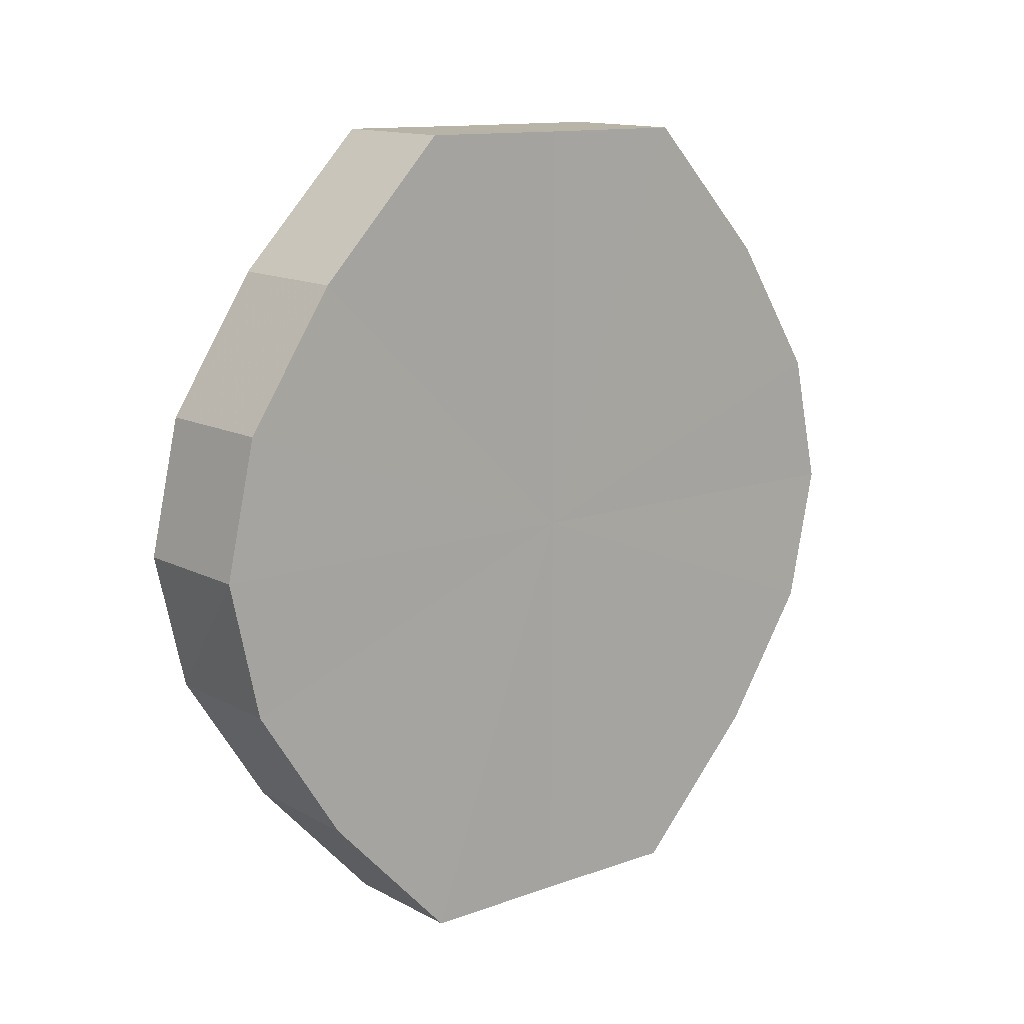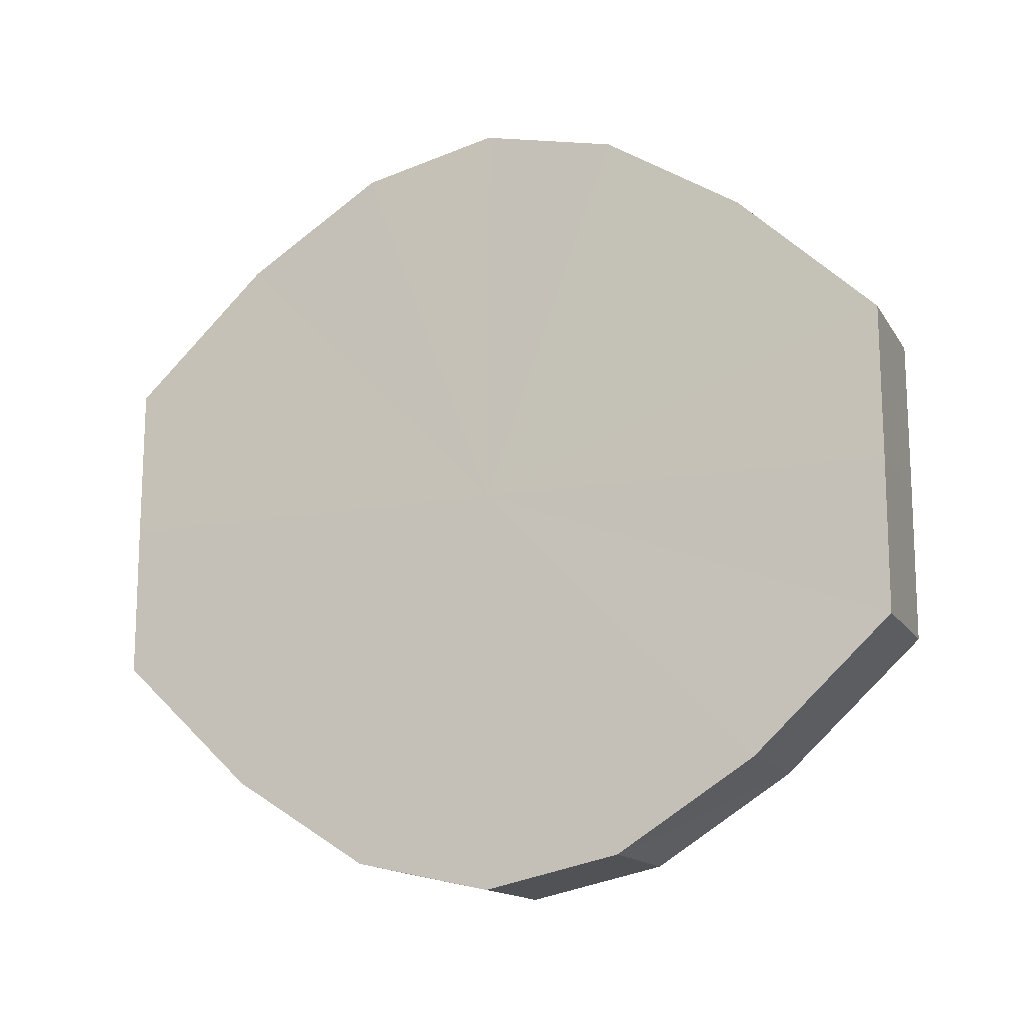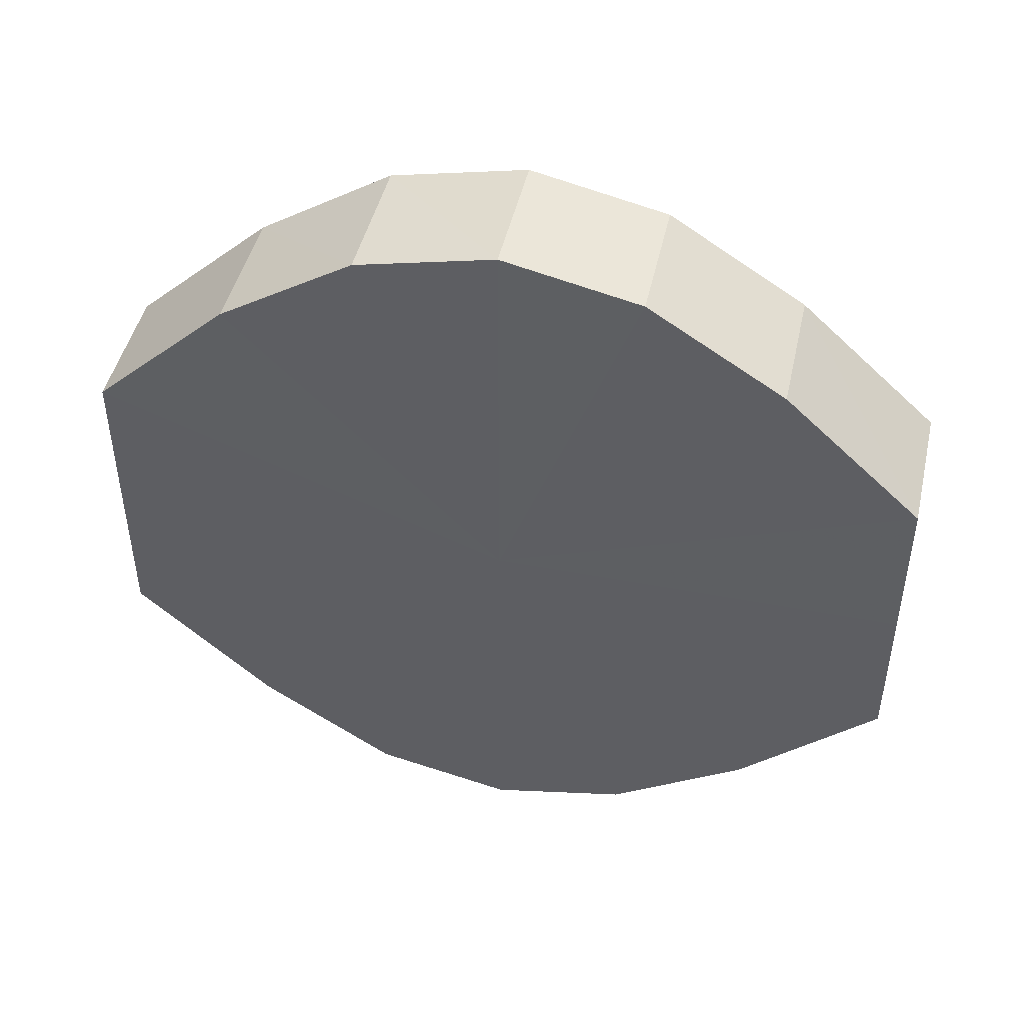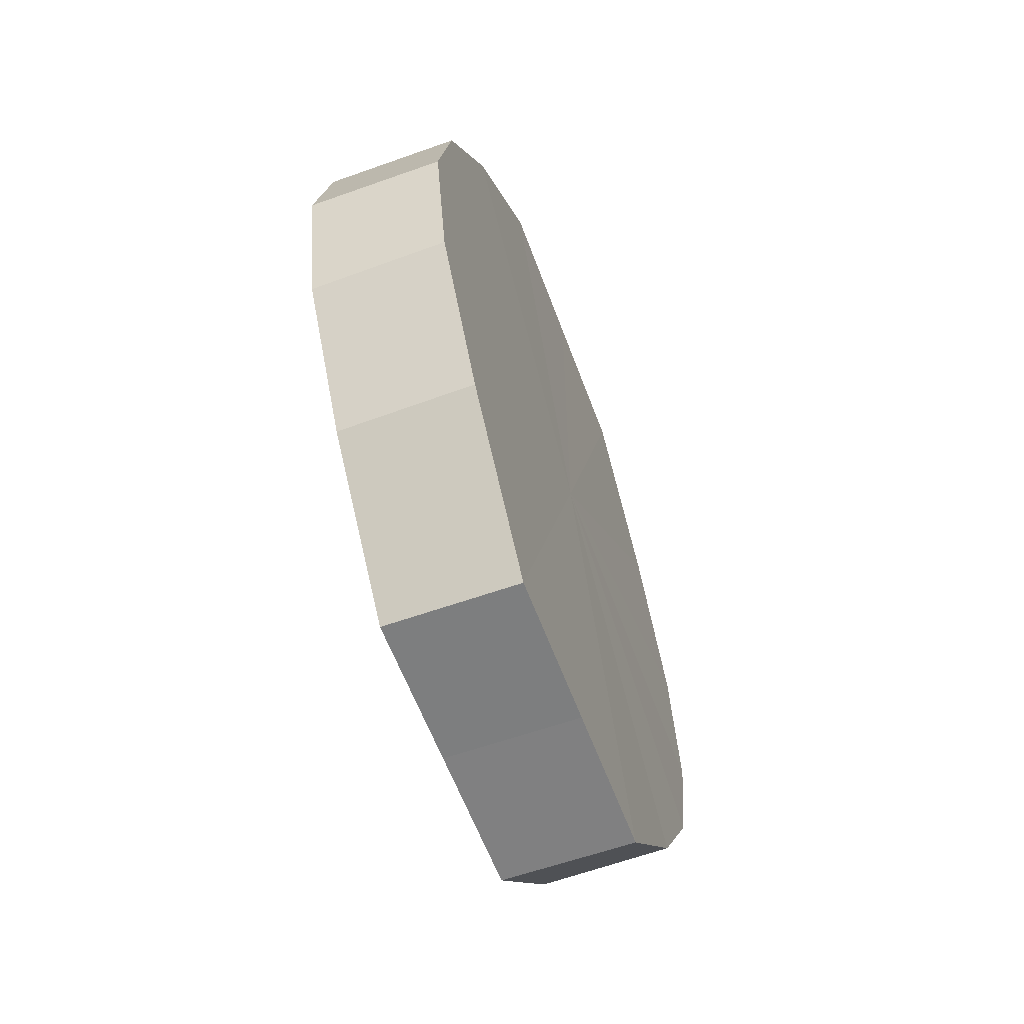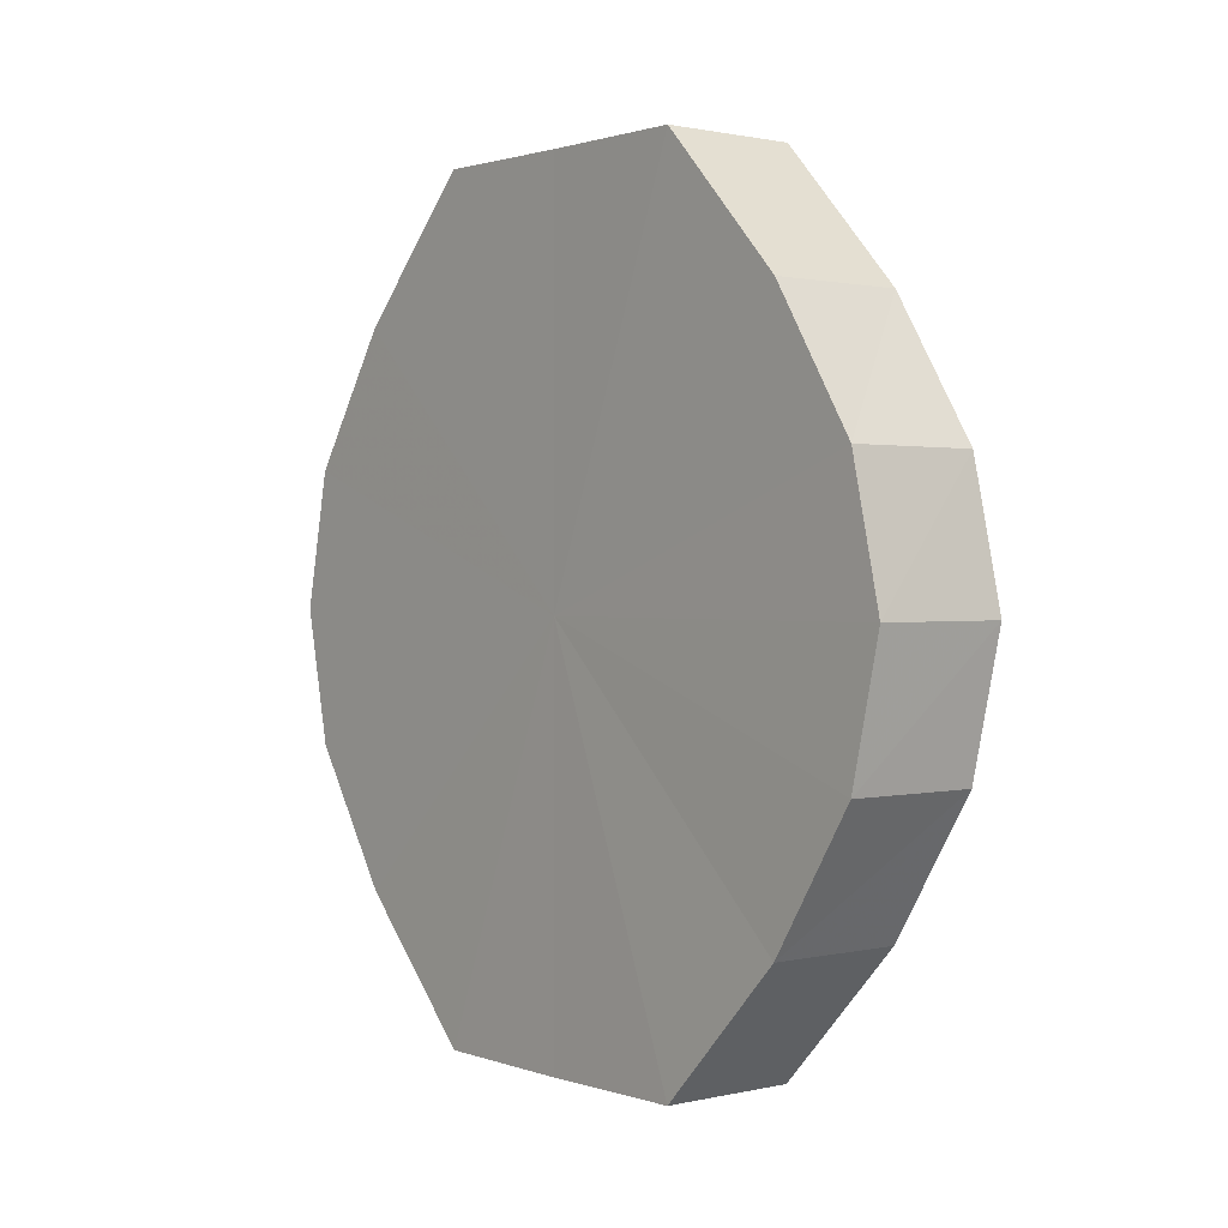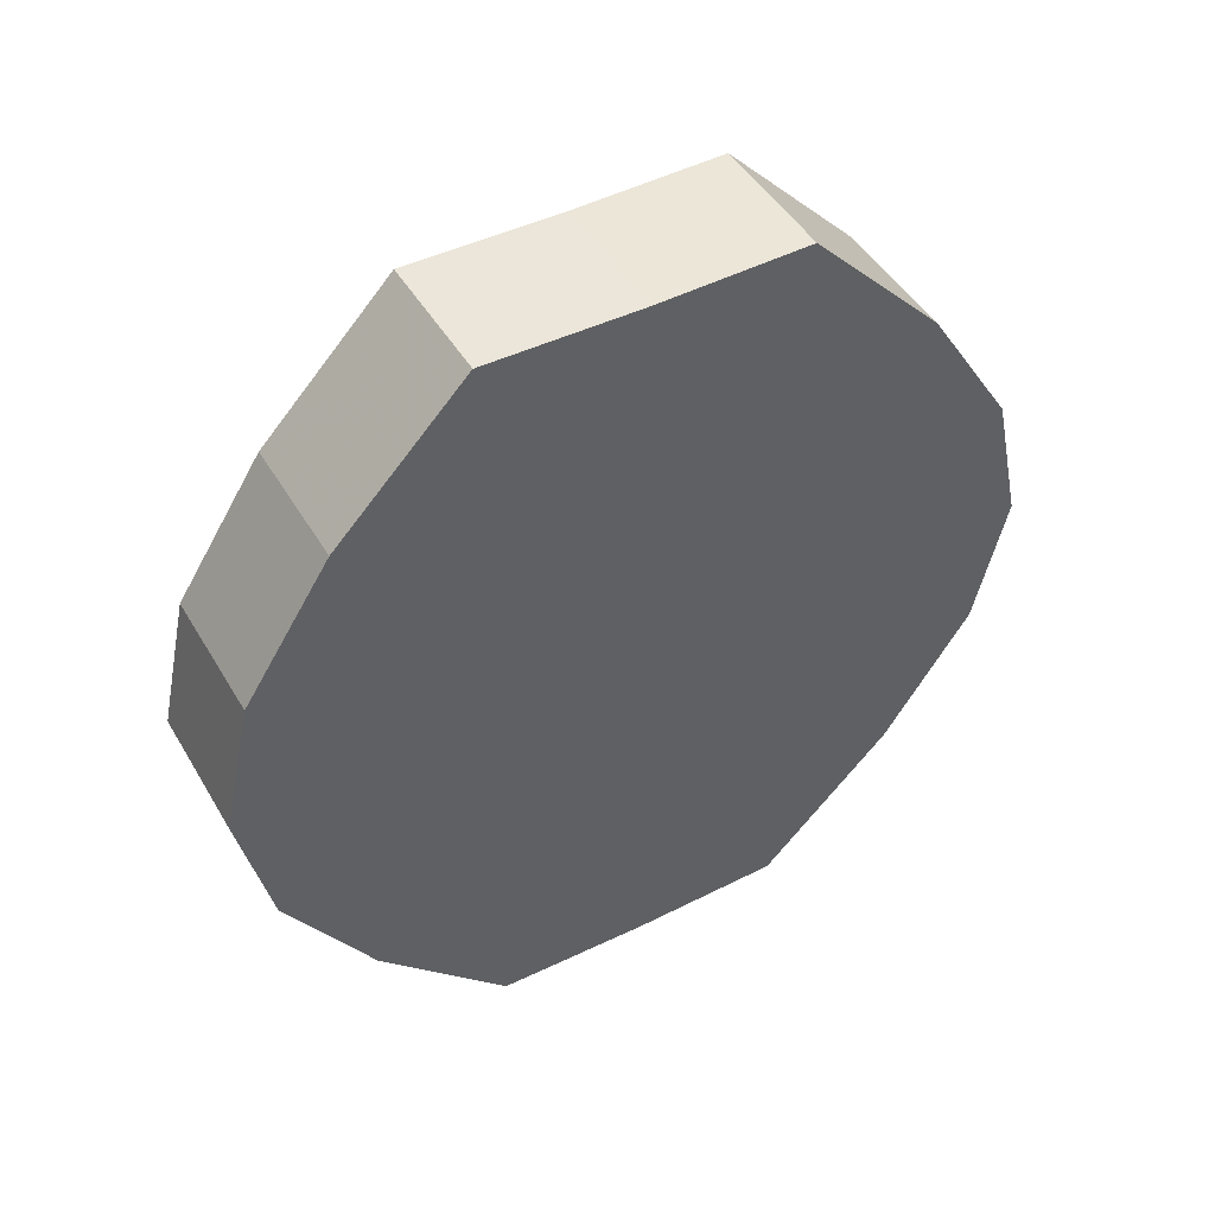
<metadata>
{"format":"obj","ext":"obj","renderer":"f3d","projection":"perspective","resolution":1024,"background":"white","views":[{"elev":12.8,"azim":50.6,"up":"+Y"},{"elev":-14.6,"azim":-68.8,"up":"+Z"},{"elev":46.2,"azim":102.5,"up":"+Z"},{"elev":-59.8,"azim":19.9,"up":"+Y"},{"elev":1.1,"azim":-39.6,"up":"+Y"},{"elev":47.4,"azim":-118.8,"up":"+Y"}]}
</metadata>
<code>
o 30539
v 2201 1855 7.892
v 2201 1855 7.903
v 2201 1855 7.892
v 2201 1855 7.913
v 2201 1855 7.903
v 2201 1855 7.881
v 2201 1855 7.881
v 2201 1855 7.919
v 2201 1855 7.913
v 2201 1855 7.871
v 2201 1855 7.871
v 2201 1855 7.921
v 2201 1855 7.919
v 2201 1855 7.865
v 2201 1855 7.865
v 2201 1854 7.919
v 2201 1855 7.921
v 2201 1855 7.863
v 2201 1855 7.863
v 2201 1854 7.913
v 2201 1854 7.919
v 2201 1854 7.865
v 2201 1854 7.865
v 2201 1854 7.903
v 2201 1854 7.913
v 2201 1854 7.871
v 2201 1854 7.871
v 2201 1854 7.892
v 2201 1854 7.903
v 2201 1854 7.881
v 2201 1854 7.881
v 2201 1854 7.892
v 2201 1855 7.892
v 2201 1855 7.903
v 2201 1855 7.903
v 2201 1855 7.913
v 2201 1855 7.913
v 2201 1855 7.881
v 2201 1855 7.892
v 2201 1855 7.871
v 2201 1855 7.881
v 2201 1855 7.919
v 2201 1855 7.919
v 2201 1855 7.865
v 2201 1855 7.871
v 2201 1855 7.863
v 2201 1855 7.865
v 2201 1855 7.921
v 2201 1855 7.921
v 2201 1854 7.865
v 2201 1855 7.863
v 2201 1854 7.871
v 2201 1854 7.865
v 2201 1854 7.919
v 2201 1854 7.919
v 2201 1854 7.881
v 2201 1854 7.871
v 2201 1854 7.892
v 2201 1854 7.881
v 2201 1854 7.913
v 2201 1854 7.913
v 2201 1854 7.903
v 2201 1854 7.892
v 2201 1854 7.903
v 2201 1855 7.892
v 2201 1855 7.903
v 2201 1855 7.892
v 2201 1855 7.913
v 2201 1855 7.881
v 2201 1855 7.919
v 2201 1855 7.871
v 2201 1855 7.921
v 2201 1855 7.865
v 2201 1854 7.919
v 2201 1855 7.863
v 2201 1854 7.913
v 2201 1854 7.865
v 2201 1854 7.903
v 2201 1854 7.871
v 2201 1854 7.892
v 2201 1854 7.881
v 2201 1855 7.892
v 2201 1855 7.892
v 2201 1855 7.903
v 2201 1855 7.881
v 2201 1855 7.913
v 2201 1855 7.871
v 2201 1855 7.919
v 2201 1855 7.865
v 2201 1855 7.921
v 2201 1855 7.863
v 2201 1854 7.919
v 2201 1854 7.865
v 2201 1854 7.913
v 2201 1854 7.871
v 2201 1854 7.903
v 2201 1854 7.881
v 2201 1854 7.892
f 1 2 3
f 2 4 5
f 6 1 7
f 4 8 9
f 10 6 11
f 8 12 13
f 14 10 15
f 12 16 17
f 18 14 19
f 16 20 21
f 22 18 23
f 20 24 25
f 26 22 27
f 24 28 29
f 30 26 31
f 28 30 32
f 33 34 35
f 35 36 37
f 38 39 33
f 40 41 38
f 37 42 43
f 44 45 40
f 46 47 44
f 43 48 49
f 50 51 46
f 52 53 50
f 49 54 55
f 56 57 52
f 58 59 56
f 55 60 61
f 62 63 58
f 61 64 62
f 65 66 67
f 65 68 66
f 65 67 69
f 65 70 68
f 65 69 71
f 65 72 70
f 65 71 73
f 65 74 72
f 65 73 75
f 65 76 74
f 65 75 77
f 65 78 76
f 65 77 79
f 65 80 78
f 65 79 81
f 65 81 80
f 82 83 84
f 82 85 83
f 82 84 86
f 82 87 85
f 82 86 88
f 82 89 87
f 82 88 90
f 82 91 89
f 82 90 92
f 82 93 91
f 82 92 94
f 82 95 93
f 82 94 96
f 82 97 95
f 82 96 98
f 82 98 97

</code>
